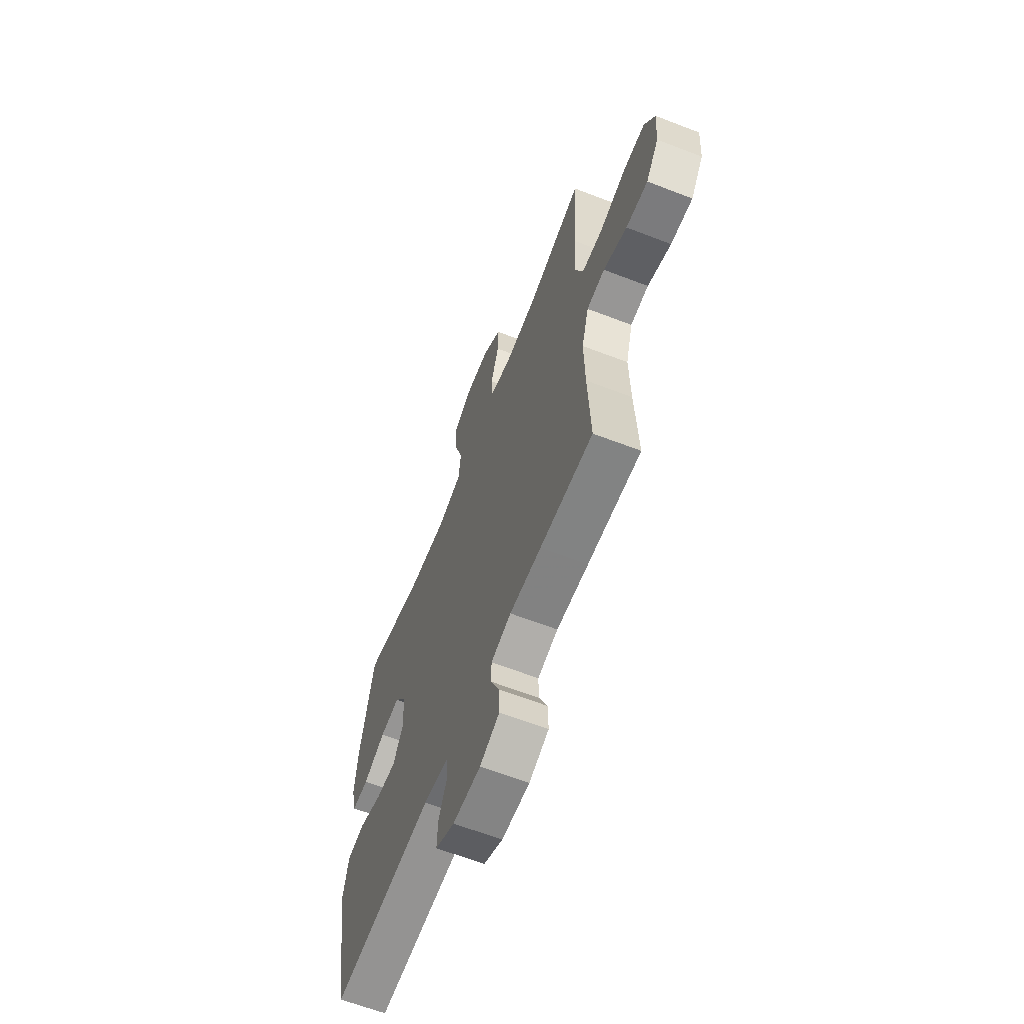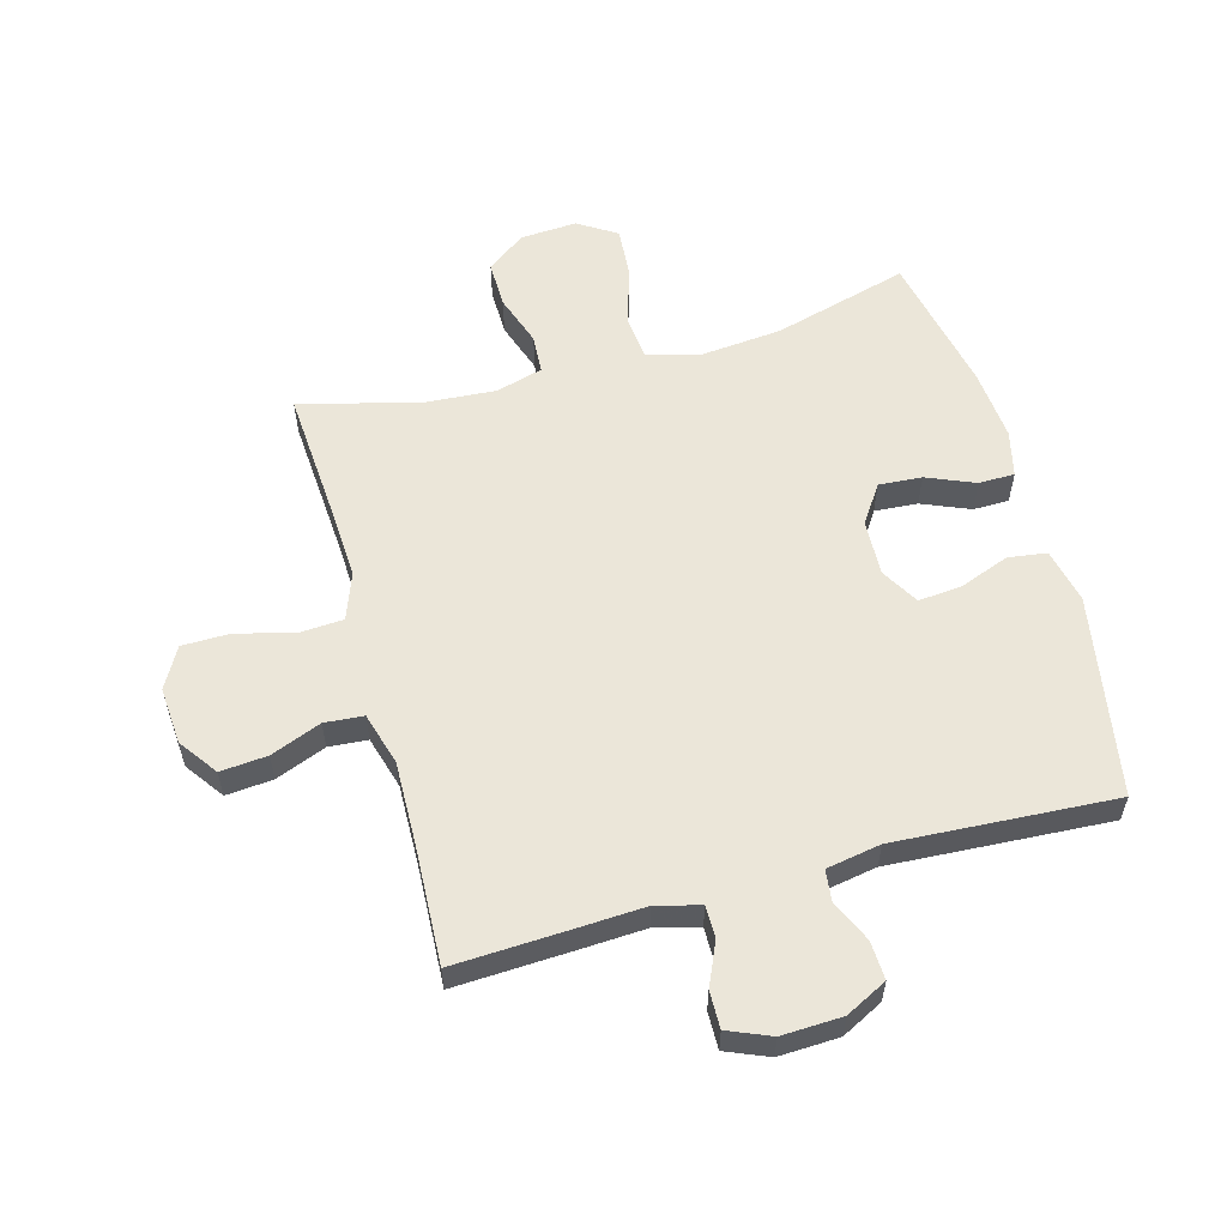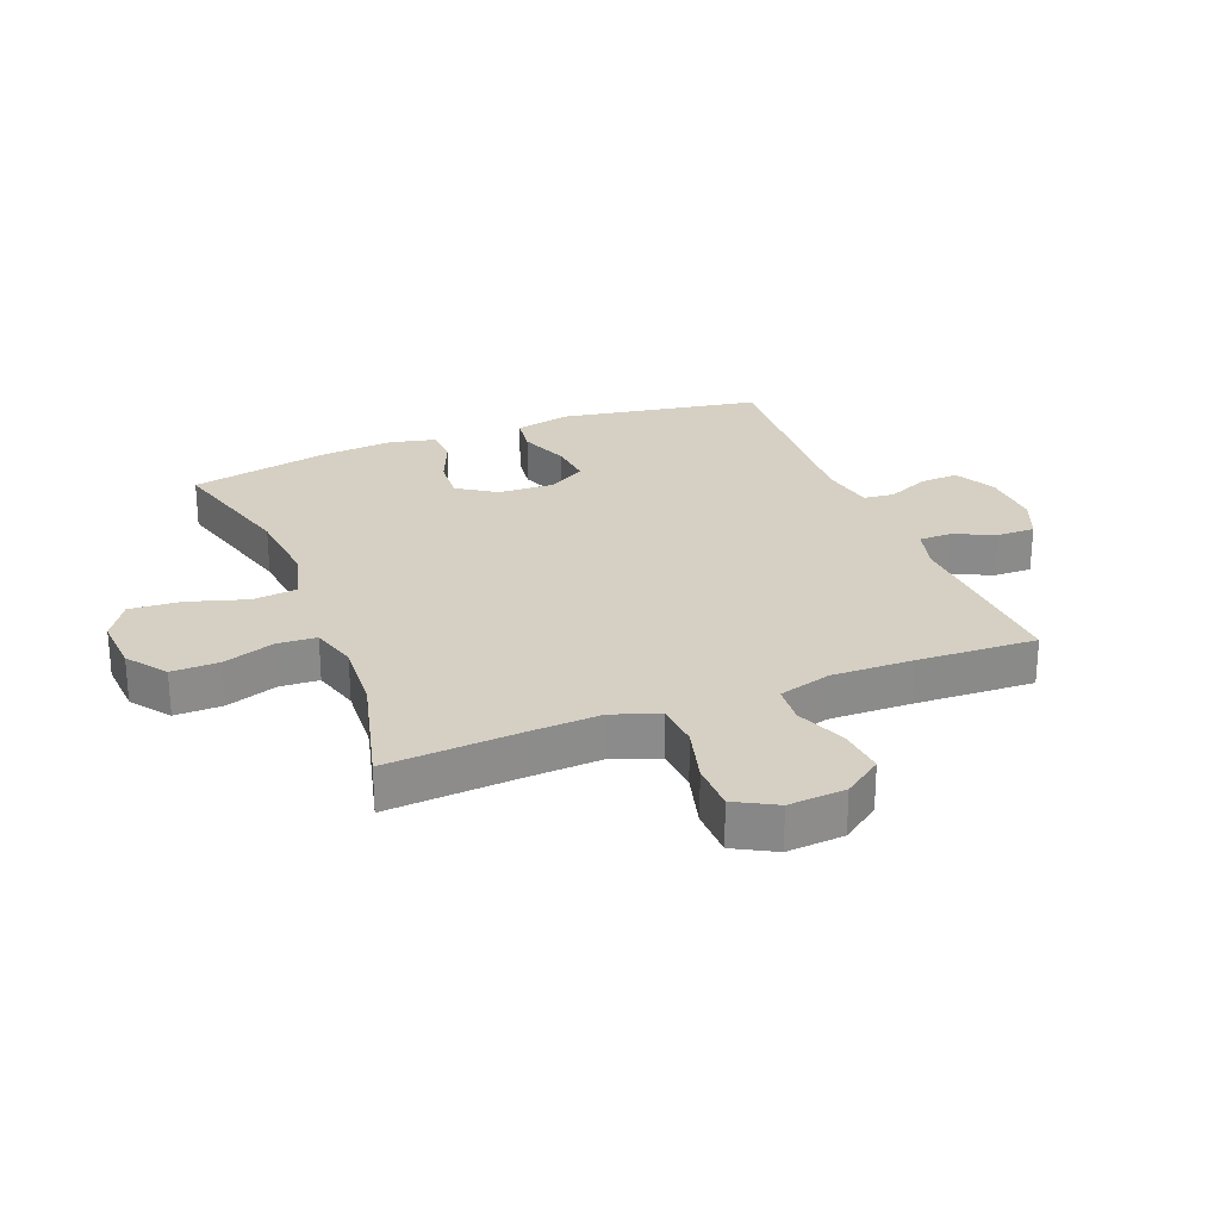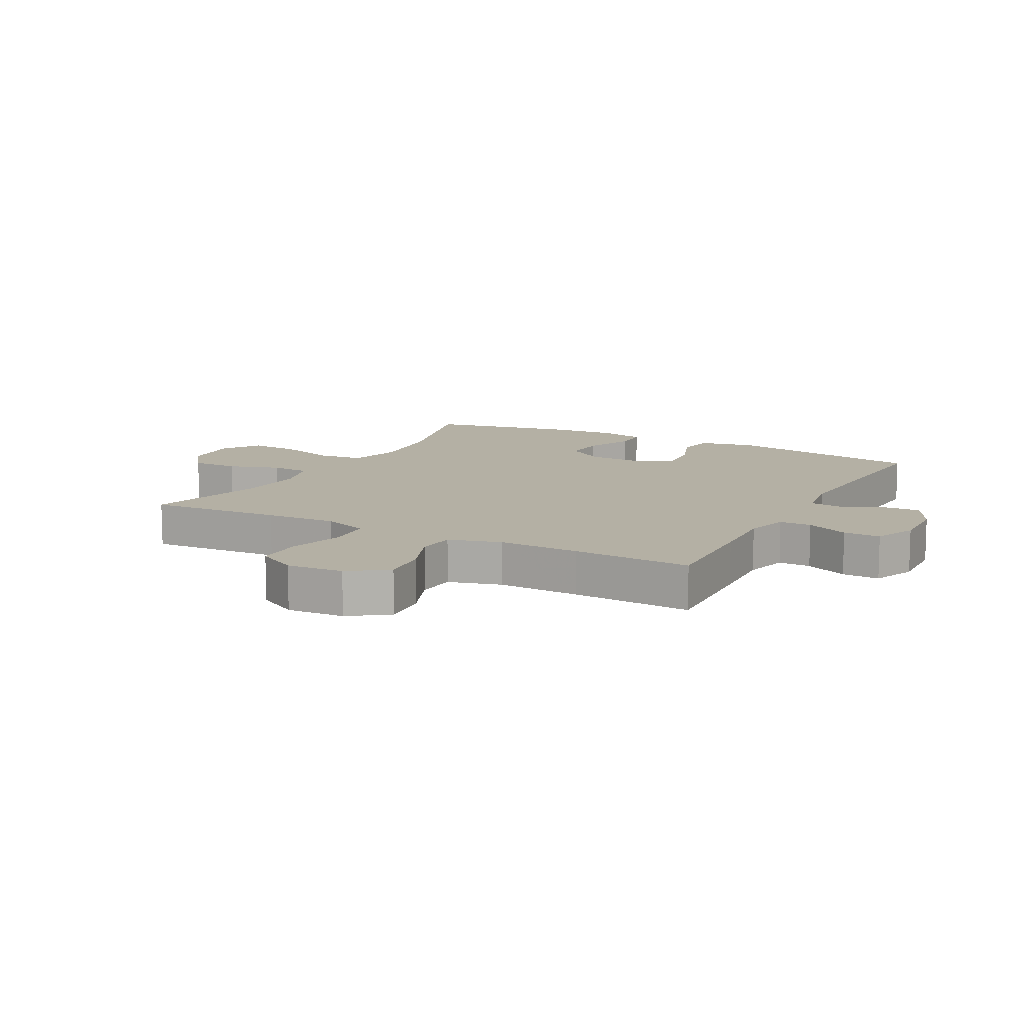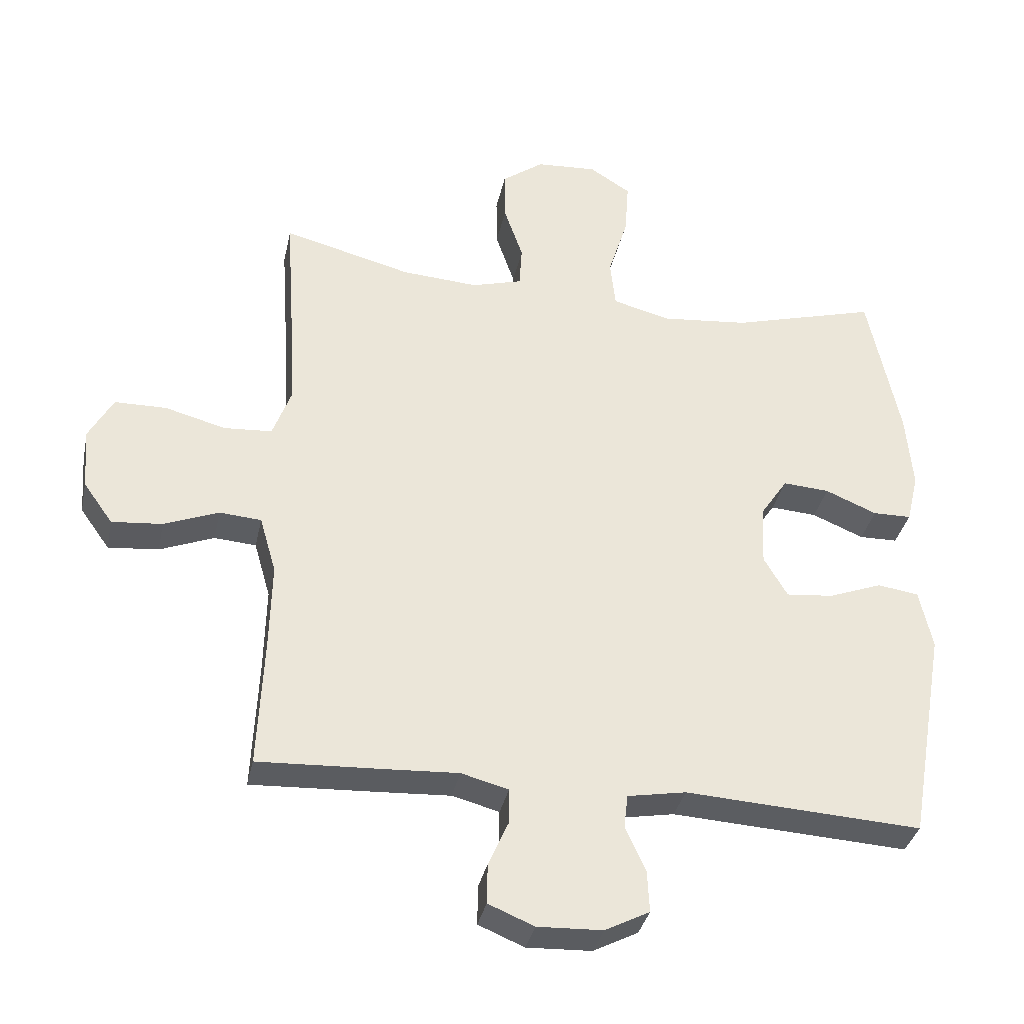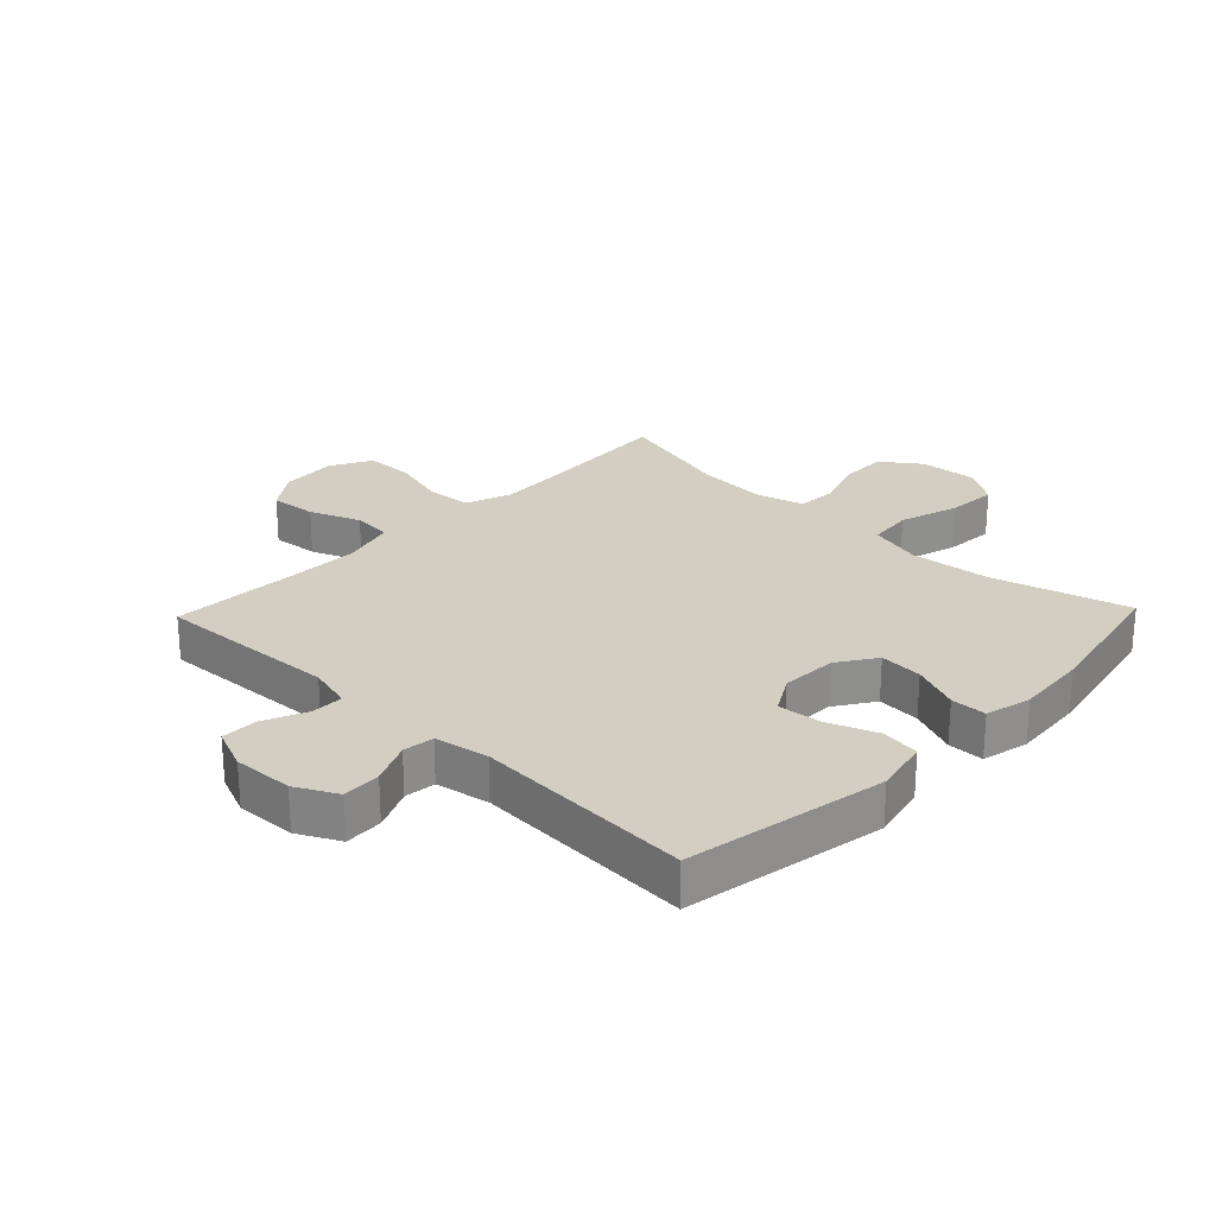
<metadata>
{"format":"obj","ext":"obj","renderer":"f3d","projection":"perspective","resolution":1024,"background":"white","views":[{"elev":-63.6,"azim":68.7,"up":"+Z"},{"elev":57.2,"azim":164.6,"up":"+Y"},{"elev":26.2,"azim":68.4,"up":"+Y"},{"elev":11.5,"azim":118.3,"up":"+Y"},{"elev":-35.0,"azim":168.2,"up":"+Z"},{"elev":25.3,"azim":-136.2,"up":"+Y"}]}
</metadata>
<code>
v -0.5 0.07 0.5
v -0.277 0.07 0.438
v -0.144 0.07 0.425
v -0.056 0.07 0.448
v -0.048 0.07 0.522
v -0.078 0.07 0.619
v -0.084 0.07 0.703
v -0.021 0.07 0.743
v 0.072 0.07 0.737
v 0.136 0.07 0.69
v 0.135 0.07 0.612
v 0.106 0.07 0.527
v 0.11 0.07 0.463
v 0.187 0.07 0.441
v 0.304 0.07 0.449
v 0.5 0.07 0.5
v 0.485 0.07 0.28
v 0.479 0.07 0.163
v 0.507 0.07 0.087
v 0.58 0.07 0.082
v 0.673 0.07 0.107
v 0.752 0.07 0.106
v 0.789 0.07 0.039
v 0.782 0.07 -0.055
v 0.737 0.07 -0.118
v 0.66 0.07 -0.111
v 0.577 0.07 -0.078
v 0.513 0.07 -0.083
v 0.488 0.07 -0.17
v 0.491 0.07 -0.303
v 0.5 0.07 -0.5
v 0.312 0.07 -0.491
v 0.199 0.07 -0.485
v 0.127 0.07 -0.504
v 0.127 0.07 -0.557
v 0.158 0.07 -0.627
v 0.159 0.07 -0.688
v 0.089 0.07 -0.717
v -0.01 0.07 -0.713
v -0.078 0.07 -0.678
v -0.075 0.07 -0.615
v -0.044 0.07 -0.546
v -0.05 0.07 -0.495
v -0.139 0.07 -0.479
v -0.5 0.07 -0.5
v -0.558 0.07 -0.169
v -0.538 0.07 -0.078
v -0.475 0.07 -0.069
v -0.393 0.07 -0.1
v -0.321 0.07 -0.107
v -0.285 0.07 -0.045
v -0.289 0.07 0.047
v -0.331 0.07 0.11
v -0.402 0.07 0.105
v -0.481 0.07 0.072
v -0.54 0.07 0.073
v -0.558 0.07 0.149
v -0.548 0.07 0.267
v -0.5 0 0.5
v -0.277 0 0.438
v -0.144 0 0.425
v -0.056 0 0.448
v -0.048 0 0.522
v -0.078 0 0.619
v -0.084 0 0.703
v -0.021 0 0.743
v 0.072 0 0.737
v 0.136 0 0.69
v 0.135 0 0.612
v 0.106 0 0.527
v 0.11 0 0.463
v 0.187 0 0.441
v 0.304 0 0.449
v 0.5 0 0.5
v 0.485 0 0.28
v 0.479 0 0.163
v 0.507 0 0.087
v 0.58 0 0.082
v 0.673 0 0.107
v 0.752 0 0.106
v 0.789 0 0.039
v 0.782 0 -0.055
v 0.737 0 -0.118
v 0.66 0 -0.111
v 0.577 0 -0.078
v 0.513 0 -0.083
v 0.488 0 -0.17
v 0.491 0 -0.303
v 0.5 0 -0.5
v 0.312 0 -0.491
v 0.199 0 -0.485
v 0.127 0 -0.504
v 0.127 0 -0.557
v 0.158 0 -0.627
v 0.159 0 -0.688
v 0.089 0 -0.717
v -0.01 0 -0.713
v -0.078 0 -0.678
v -0.075 0 -0.615
v -0.044 0 -0.546
v -0.05 0 -0.495
v -0.139 0 -0.479
v -0.5 0 -0.5
v -0.558 0 -0.169
v -0.538 0 -0.078
v -0.475 0 -0.069
v -0.393 0 -0.1
v -0.321 0 -0.107
v -0.285 0 -0.045
v -0.289 0 0.047
v -0.331 0 0.11
v -0.402 0 0.105
v -0.481 0 0.072
v -0.54 0 0.073
v -0.558 0 0.149
v -0.548 0 0.267
f 58 1 2
f 57 58 2
f 56 57 2
f 55 56 2
f 54 55 2
f 53 54 2 3
f 52 53 3 4
f 51 52 4
f 47 48 49
f 46 47 49
f 45 46 49
f 44 45 49
f 43 44 49 50
f 40 41 42
f 39 40 42
f 38 39 42
f 37 38 42
f 36 37 42
f 35 36 42
f 34 35 42 43
f 43 50 51
f 34 43 51
f 33 34 51
f 33 51 4
f 32 33 4
f 31 32 4
f 30 31 4
f 25 26 27
f 24 25 27
f 23 24 27
f 22 23 27
f 21 22 27
f 20 21 27
f 19 20 27 28
f 18 19 28 29
f 15 16 17
f 14 15 17 18
f 29 30 4
f 18 29 4
f 14 18 4
f 13 14 4
f 10 11 12
f 9 10 12
f 8 9 12
f 7 8 12
f 6 7 12
f 5 6 12
f 4 5 12 13
f 60 59 116
f 60 116 115
f 60 115 114
f 60 114 113
f 60 113 112
f 61 60 112 111
f 62 61 111 110
f 62 110 109
f 107 106 105
f 107 105 104
f 107 104 103
f 107 103 102
f 108 107 102 101
f 100 99 98
f 100 98 97
f 100 97 96
f 100 96 95
f 100 95 94
f 100 94 93
f 101 100 93 92
f 109 108 101
f 109 101 92
f 109 92 91
f 62 109 91
f 62 91 90
f 62 90 89
f 62 89 88
f 85 84 83
f 85 83 82
f 85 82 81
f 85 81 80
f 85 80 79
f 85 79 78
f 86 85 78 77
f 87 86 77 76
f 75 74 73
f 76 75 73 72
f 62 88 87
f 62 87 76
f 62 76 72
f 62 72 71
f 70 69 68
f 70 68 67
f 70 67 66
f 70 66 65
f 70 65 64
f 70 64 63
f 71 70 63 62
f 1 59 60 2
f 2 60 61 3
f 3 61 62 4
f 4 62 63 5
f 5 63 64 6
f 6 64 65 7
f 7 65 66 8
f 8 66 67 9
f 9 67 68 10
f 10 68 69 11
f 11 69 70 12
f 12 70 71 13
f 13 71 72 14
f 14 72 73 15
f 15 73 74 16
f 16 74 75 17
f 17 75 76 18
f 18 76 77 19
f 19 77 78 20
f 20 78 79 21
f 21 79 80 22
f 22 80 81 23
f 23 81 82 24
f 24 82 83 25
f 25 83 84 26
f 26 84 85 27
f 27 85 86 28
f 28 86 87 29
f 29 87 88 30
f 30 88 89 31
f 31 89 90 32
f 32 90 91 33
f 33 91 92 34
f 34 92 93 35
f 35 93 94 36
f 36 94 95 37
f 37 95 96 38
f 38 96 97 39
f 39 97 98 40
f 40 98 99 41
f 41 99 100 42
f 42 100 101 43
f 43 101 102 44
f 44 102 103 45
f 45 103 104 46
f 46 104 105 47
f 47 105 106 48
f 48 106 107 49
f 49 107 108 50
f 50 108 109 51
f 51 109 110 52
f 52 110 111 53
f 53 111 112 54
f 54 112 113 55
f 55 113 114 56
f 56 114 115 57
f 57 115 116 58
f 58 116 59 1

</code>
